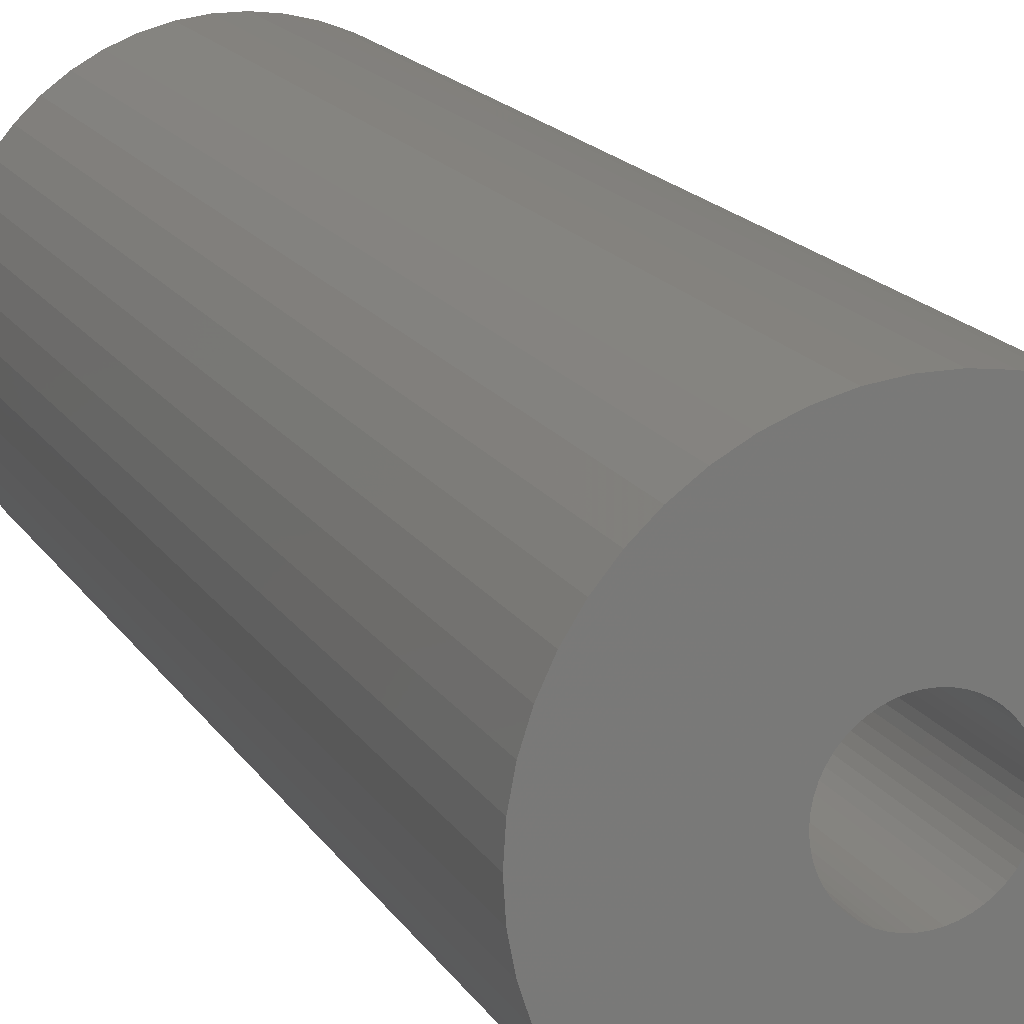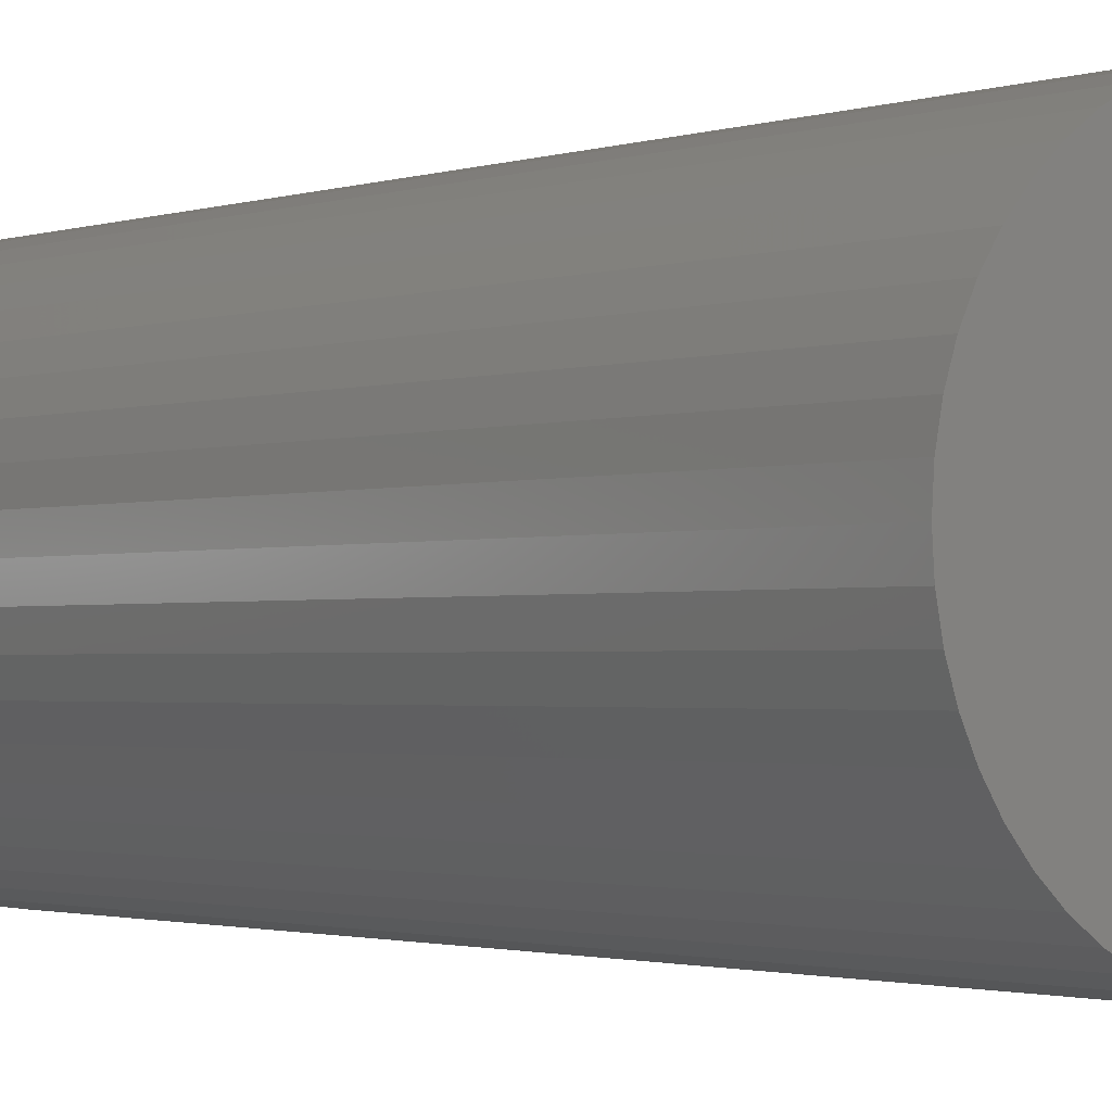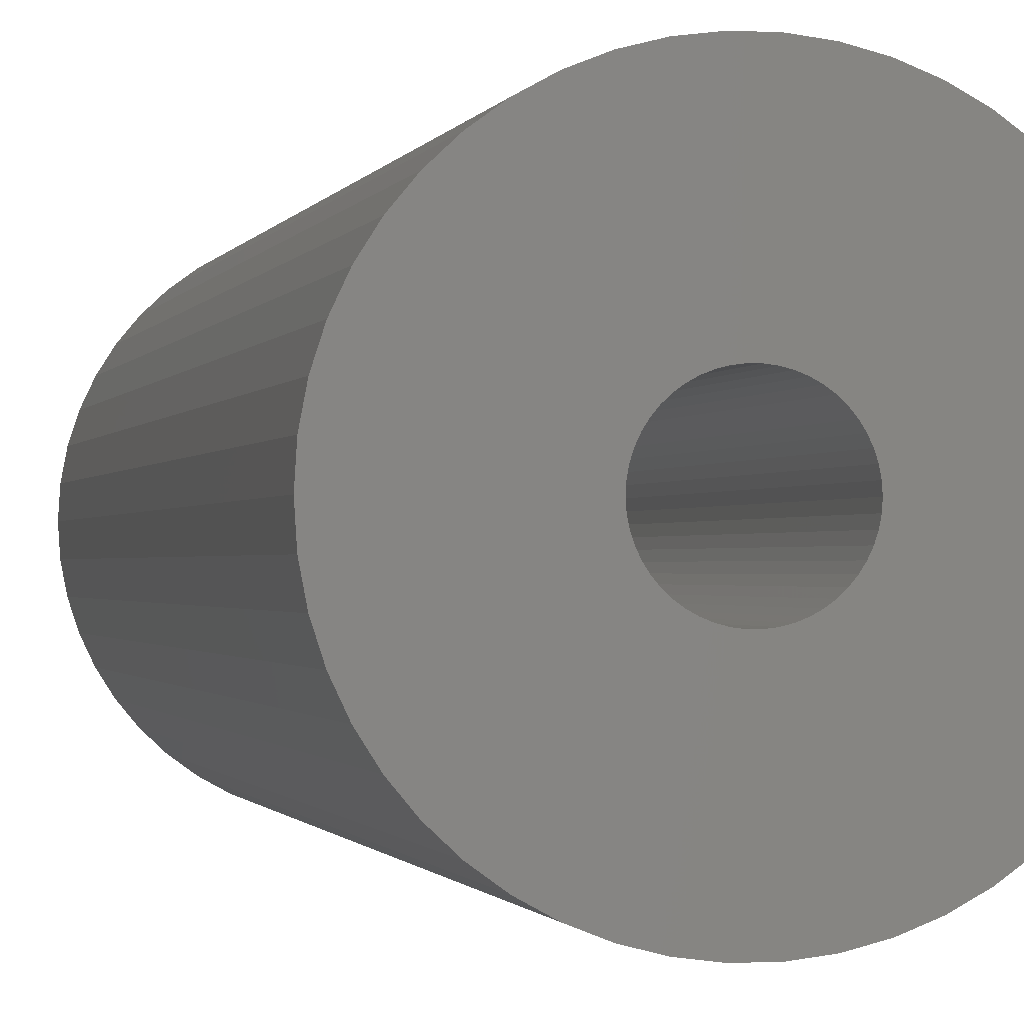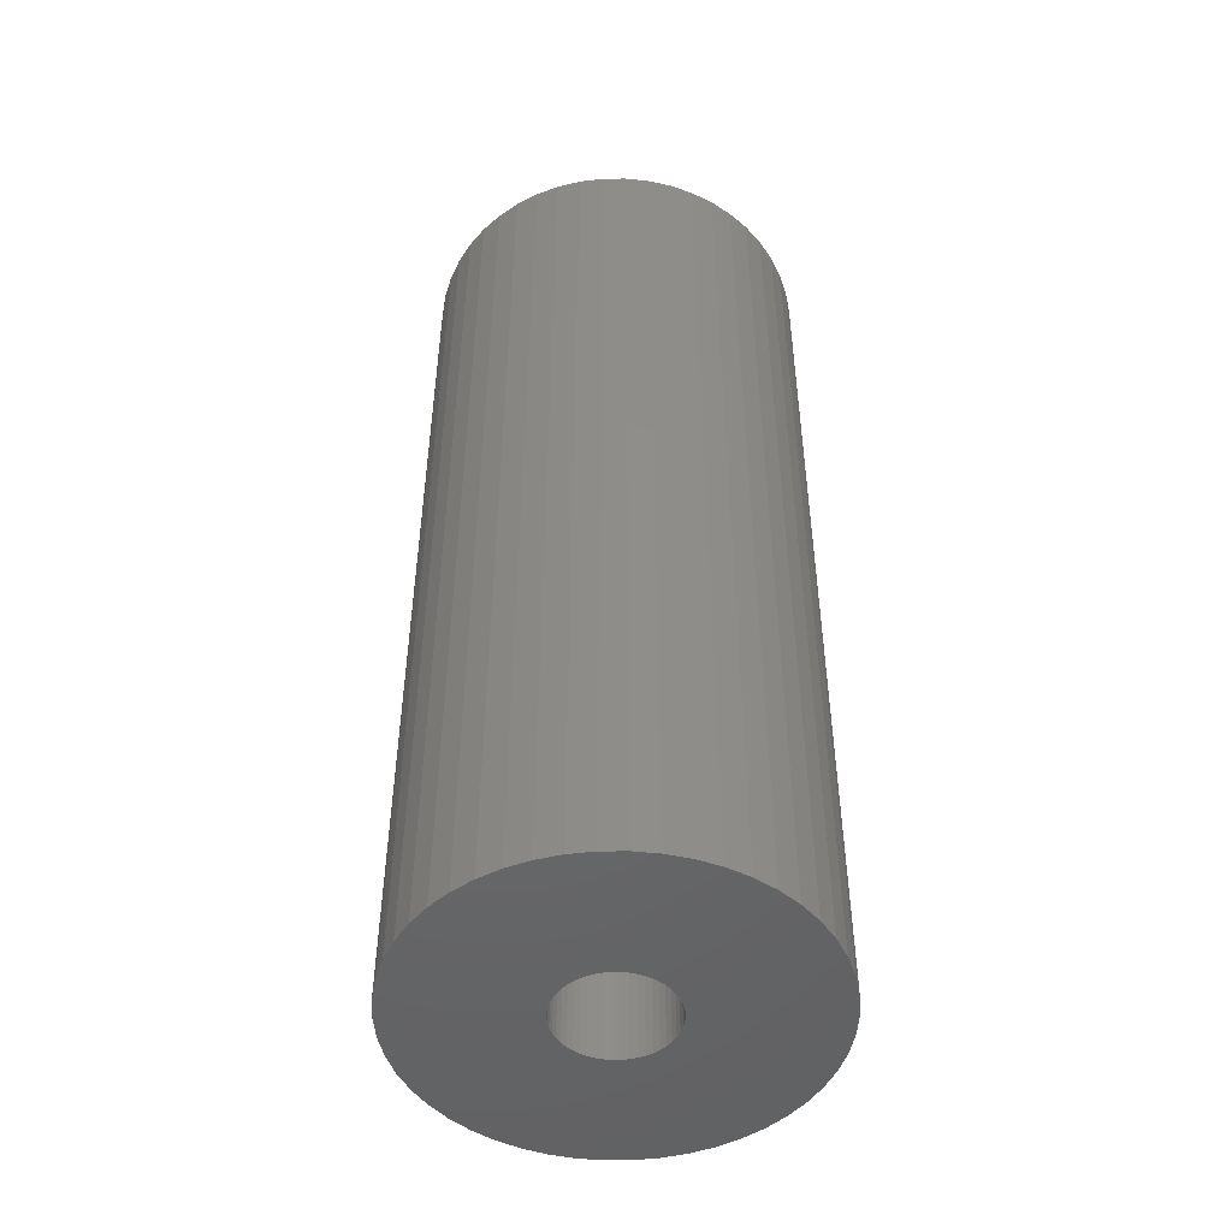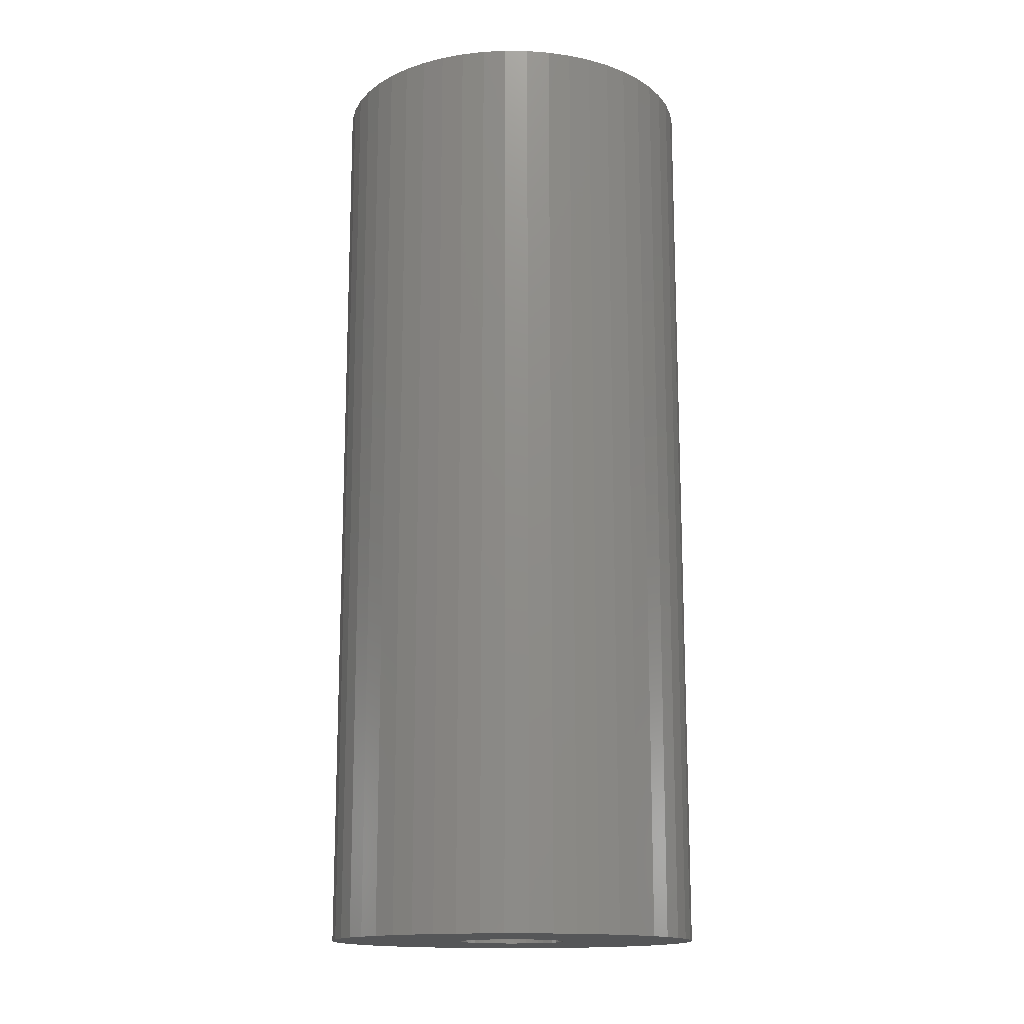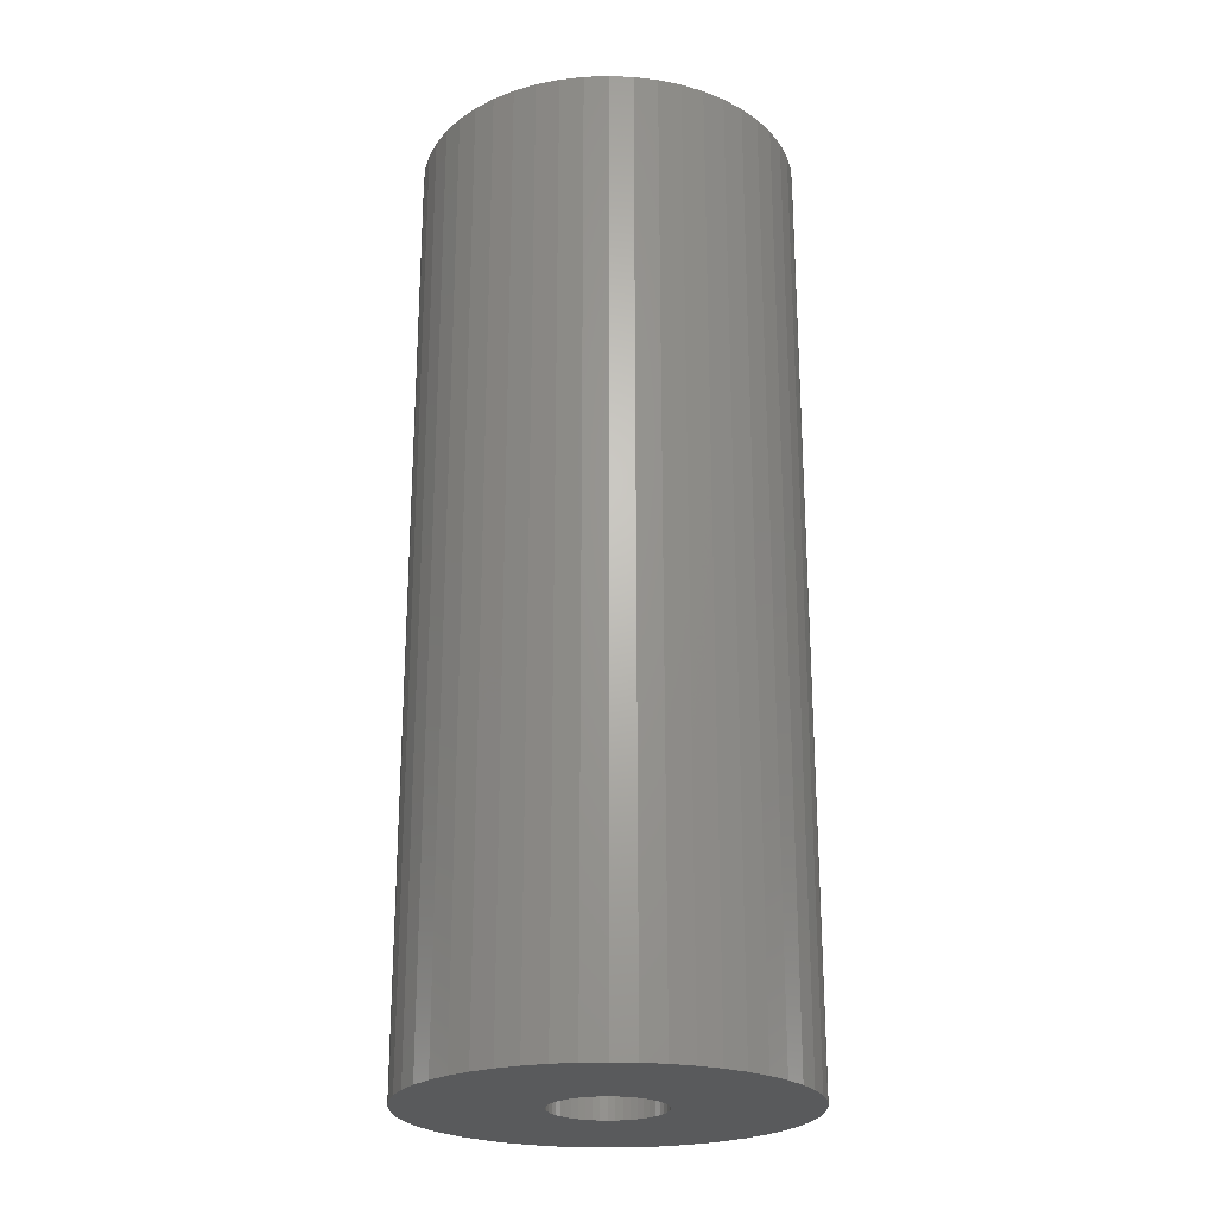
<metadata>
{"format":"stl","ext":"stl","renderer":"f3d","projection":"perspective","resolution":1024,"background":"white","views":[{"elev":16.5,"azim":-21.5,"up":"+Y"},{"elev":-1.5,"azim":-37.7,"up":"+Y"},{"elev":-0.8,"azim":167.9,"up":"+Y"},{"elev":-48.6,"azim":151.8,"up":"+Z"},{"elev":-15.3,"azim":-73.4,"up":"+Z"},{"elev":-23.6,"azim":-140.6,"up":"+Z"}]}
</metadata>
<code>
# stl→obj: 200 verts, 400 faces
v 17.5 0 43.5
v 17.36 2.193 -43.5
v 17.36 2.193 43.5
v 17.5 0 -43.5
v -17.5 0 -43.5
v -17.36 2.193 43.5
v -17.36 2.193 -43.5
v -17.5 0 43.5
v 1.099 17.47 -43.5
v -1.099 17.47 43.5
v 1.099 17.47 43.5
v -1.099 17.47 -43.5
v -1.099 -17.47 -43.5
v 1.099 -17.47 43.5
v -1.099 -17.47 43.5
v 1.099 -17.47 -43.5
v 12.76 11.98 -43.5
v 11.15 13.48 43.5
v 12.76 11.98 43.5
v 11.15 13.48 -43.5
v -11.15 13.48 -43.5
v -12.76 11.98 43.5
v -11.15 13.48 43.5
v -12.76 11.98 -43.5
v -5.408 16.64 -43.5
v -7.451 15.83 43.5
v -5.408 16.64 43.5
v -7.451 15.83 -43.5
v 16.27 6.442 43.5
v 15.34 8.431 -43.5
v 15.34 8.431 43.5
v 16.27 6.442 -43.5
v 16.95 4.352 -43.5
v 16.95 4.352 43.5
v 7.451 15.83 -43.5
v 5.408 16.64 43.5
v 7.451 15.83 43.5
v 5.408 16.64 -43.5
v 9.377 14.78 -43.5
v 9.377 14.78 43.5
v -16.27 6.442 -43.5
v -15.34 8.431 43.5
v -15.34 8.431 -43.5
v -16.27 6.442 43.5
v -16.95 4.352 -43.5
v -16.95 4.352 43.5
v -3.279 17.19 -43.5
v -3.279 17.19 43.5
v 3.279 -17.19 43.5
v 3.279 -17.19 -43.5
v 14.16 10.29 43.5
v 14.16 10.29 -43.5
v 3.279 17.19 43.5
v 3.279 17.19 -43.5
v -14.16 10.29 43.5
v -14.16 10.29 -43.5
v 5 0 43.5
v 4.961 0.6267 43.5
v 17.36 -2.193 43.5
v 4.843 1.243 43.5
v 4.961 -0.6267 43.5
v 4.649 1.841 43.5
v 16.95 -4.352 43.5
v 4.382 2.409 43.5
v 4.843 -1.243 43.5
v 4.045 2.939 43.5
v 16.27 -6.442 43.5
v 3.645 3.423 43.5
v 4.649 -1.841 43.5
v 3.187 3.853 43.5
v 15.34 -8.431 43.5
v 2.679 4.222 43.5
v 4.382 -2.409 43.5
v 2.129 4.524 43.5
v 14.16 -10.29 43.5
v 4.045 -2.939 43.5
v 1.545 4.755 43.5
v 0.9369 4.911 43.5
v 0.314 4.99 43.5
v -0.314 4.99 43.5
v -0.9369 4.911 43.5
v -1.545 4.755 43.5
v -2.129 4.524 43.5
v -2.679 4.222 43.5
v -9.377 14.78 43.5
v -3.187 3.853 43.5
v -3.645 3.423 43.5
v -4.045 2.939 43.5
v 12.76 -11.98 43.5
v 3.645 -3.423 43.5
v 11.15 -13.48 43.5
v 3.187 -3.853 43.5
v 9.377 -14.78 43.5
v 2.679 -4.222 43.5
v 7.451 -15.83 43.5
v 2.129 -4.524 43.5
v 5.408 -16.64 43.5
v 1.545 -4.755 43.5
v 0.9369 -4.911 43.5
v 0.314 -4.99 43.5
v -0.314 -4.99 43.5
v -0.9369 -4.911 43.5
v -3.279 -17.19 43.5
v -1.545 -4.755 43.5
v -5.408 -16.64 43.5
v -2.129 -4.524 43.5
v -7.451 -15.83 43.5
v -2.679 -4.222 43.5
v -9.377 -14.78 43.5
v -3.187 -3.853 43.5
v -11.15 -13.48 43.5
v -3.645 -3.423 43.5
v -12.76 -11.98 43.5
v -4.045 -2.939 43.5
v -14.16 -10.29 43.5
v -4.382 -2.409 43.5
v -15.34 -8.431 43.5
v -4.649 -1.841 43.5
v -16.27 -6.442 43.5
v -4.843 -1.243 43.5
v -16.95 -4.352 43.5
v -4.961 -0.6267 43.5
v -17.36 -2.193 43.5
v -5 0 43.5
v -4.382 2.409 43.5
v -4.649 1.841 43.5
v -4.843 1.243 43.5
v -4.961 0.6267 43.5
v -9.377 14.78 -43.5
v 17.36 -2.193 -43.5
v 16.95 -4.352 -43.5
v -12.76 -11.98 -43.5
v -11.15 -13.48 -43.5
v -15.34 -8.431 -43.5
v -16.27 -6.442 -43.5
v -14.16 -10.29 -43.5
v 5 0 -43.5
v 4.961 -0.6267 -43.5
v 4.843 -1.243 -43.5
v 16.27 -6.442 -43.5
v 4.961 0.6267 -43.5
v 4.649 -1.841 -43.5
v 15.34 -8.431 -43.5
v 4.382 -2.409 -43.5
v 14.16 -10.29 -43.5
v 4.843 1.243 -43.5
v 4.045 -2.939 -43.5
v 12.76 -11.98 -43.5
v 3.645 -3.423 -43.5
v 11.15 -13.48 -43.5
v 4.649 1.841 -43.5
v 3.187 -3.853 -43.5
v 9.377 -14.78 -43.5
v 2.679 -4.222 -43.5
v 7.451 -15.83 -43.5
v 4.382 2.409 -43.5
v 2.129 -4.524 -43.5
v 5.408 -16.64 -43.5
v 4.045 2.939 -43.5
v 1.545 -4.755 -43.5
v 0.9369 -4.911 -43.5
v 0.314 -4.99 -43.5
v -0.314 -4.99 -43.5
v -0.9369 -4.911 -43.5
v -3.279 -17.19 -43.5
v -1.545 -4.755 -43.5
v -5.408 -16.64 -43.5
v -2.129 -4.524 -43.5
v -7.451 -15.83 -43.5
v -2.679 -4.222 -43.5
v -9.377 -14.78 -43.5
v -3.187 -3.853 -43.5
v -3.645 -3.423 -43.5
v -4.045 -2.939 -43.5
v 3.645 3.423 -43.5
v 3.187 3.853 -43.5
v 2.679 4.222 -43.5
v 2.129 4.524 -43.5
v 1.545 4.755 -43.5
v 0.9369 4.911 -43.5
v 0.314 4.99 -43.5
v -0.314 4.99 -43.5
v -0.9369 4.911 -43.5
v -1.545 4.755 -43.5
v -2.129 4.524 -43.5
v -2.679 4.222 -43.5
v -3.187 3.853 -43.5
v -3.645 3.423 -43.5
v -4.045 2.939 -43.5
v -4.382 2.409 -43.5
v -4.649 1.841 -43.5
v -4.843 1.243 -43.5
v -4.961 0.6267 -43.5
v -5 0 -43.5
v -4.382 -2.409 -43.5
v -4.649 -1.841 -43.5
v -4.843 -1.243 -43.5
v -16.95 -4.352 -43.5
v -4.961 -0.6267 -43.5
v -17.36 -2.193 -43.5
f 1 2 3
f 2 1 4
f 5 6 7
f 6 5 8
f 9 10 11
f 10 9 12
f 13 14 15
f 14 13 16
f 17 18 19
f 18 17 20
f 21 22 23
f 22 21 24
f 25 26 27
f 26 25 28
f 29 30 31
f 30 29 32
f 3 33 34
f 33 3 2
f 35 36 37
f 36 35 38
f 39 37 40
f 37 39 35
f 41 42 43
f 42 41 44
f 45 44 41
f 44 45 46
f 47 27 48
f 27 47 25
f 16 49 14
f 49 16 50
f 34 32 29
f 32 34 33
f 51 17 19
f 17 51 52
f 31 52 51
f 52 31 30
f 38 53 36
f 53 38 54
f 54 11 53
f 11 54 9
f 20 40 18
f 40 20 39
f 43 55 56
f 55 43 42
f 56 22 24
f 22 56 55
f 7 46 45
f 46 7 6
f 57 1 3
f 58 3 34
f 1 57 59
f 60 34 29
f 61 59 57
f 62 29 31
f 59 61 63
f 64 31 51
f 65 63 61
f 66 51 19
f 63 65 67
f 68 19 18
f 69 67 65
f 70 18 40
f 67 69 71
f 72 40 37
f 73 71 69
f 74 37 36
f 71 73 75
f 76 75 73
f 3 58 57
f 34 60 58
f 29 62 60
f 31 64 62
f 51 66 64
f 19 68 66
f 77 36 53
f 18 70 68
f 40 72 70
f 37 74 72
f 36 77 74
f 78 53 11
f 53 78 77
f 11 79 78
f 11 80 79
f 10 80 11
f 80 10 81
f 48 81 10
f 81 48 82
f 27 82 48
f 82 27 83
f 26 83 27
f 83 26 84
f 85 84 26
f 84 85 86
f 23 86 85
f 86 23 87
f 22 87 23
f 55 88 22
f 87 22 88
f 75 76 89
f 90 89 76
f 89 90 91
f 92 91 90
f 91 92 93
f 94 93 92
f 93 94 95
f 96 95 94
f 95 96 97
f 98 97 96
f 97 98 49
f 99 49 98
f 49 99 14
f 100 14 99
f 101 14 100
f 15 101 102
f 101 15 14
f 103 102 104
f 105 104 106
f 107 106 108
f 109 108 110
f 102 103 15
f 111 110 112
f 113 112 114
f 115 114 116
f 117 116 118
f 119 118 120
f 121 120 122
f 104 105 103
f 123 122 124
f 88 55 125
f 42 125 55
f 106 107 105
f 125 42 126
f 108 109 107
f 44 126 42
f 110 111 109
f 126 44 127
f 112 113 111
f 46 127 44
f 114 115 113
f 127 46 128
f 116 117 115
f 6 128 46
f 118 119 117
f 128 6 124
f 120 121 119
f 8 124 6
f 122 123 121
f 124 8 123
f 28 85 26
f 85 28 129
f 129 23 85
f 23 129 21
f 12 48 10
f 48 12 47
f 59 4 1
f 4 59 130
f 63 130 59
f 130 63 131
f 132 111 113
f 111 132 133
f 134 119 135
f 119 134 117
f 136 117 134
f 117 136 115
f 137 4 130
f 138 130 131
f 4 137 2
f 139 131 140
f 141 2 137
f 142 140 143
f 2 141 33
f 144 143 145
f 146 33 141
f 147 145 148
f 33 146 32
f 149 148 150
f 151 32 146
f 152 150 153
f 32 151 30
f 154 153 155
f 156 30 151
f 157 155 158
f 30 156 52
f 159 52 156
f 130 138 137
f 131 139 138
f 140 142 139
f 143 144 142
f 145 147 144
f 148 149 147
f 160 158 50
f 150 152 149
f 153 154 152
f 155 157 154
f 158 160 157
f 161 50 16
f 50 161 160
f 16 162 161
f 16 163 162
f 13 163 16
f 163 13 164
f 165 164 13
f 164 165 166
f 167 166 165
f 166 167 168
f 169 168 167
f 168 169 170
f 171 170 169
f 170 171 172
f 133 172 171
f 172 133 173
f 132 173 133
f 136 174 132
f 173 132 174
f 52 159 17
f 175 17 159
f 17 175 20
f 176 20 175
f 20 176 39
f 177 39 176
f 39 177 35
f 178 35 177
f 35 178 38
f 179 38 178
f 38 179 54
f 180 54 179
f 54 180 9
f 181 9 180
f 182 9 181
f 12 182 183
f 182 12 9
f 47 183 184
f 25 184 185
f 28 185 186
f 129 186 187
f 183 47 12
f 21 187 188
f 24 188 189
f 56 189 190
f 43 190 191
f 41 191 192
f 45 192 193
f 184 25 47
f 7 193 194
f 174 136 195
f 134 195 136
f 185 28 25
f 195 134 196
f 186 129 28
f 135 196 134
f 187 21 129
f 196 135 197
f 188 24 21
f 198 197 135
f 189 56 24
f 197 198 199
f 190 43 56
f 200 199 198
f 191 41 43
f 199 200 194
f 192 45 41
f 5 194 200
f 193 7 45
f 194 5 7
f 155 93 95
f 93 155 153
f 71 140 67
f 140 71 143
f 132 115 136
f 115 132 113
f 135 121 198
f 121 135 119
f 150 89 91
f 89 150 148
f 158 95 97
f 95 158 155
f 50 97 49
f 97 50 158
f 75 143 71
f 143 75 145
f 89 145 75
f 145 89 148
f 67 131 63
f 131 67 140
f 169 105 107
f 105 169 167
f 167 103 105
f 103 167 165
f 198 123 200
f 123 198 121
f 200 8 5
f 8 200 123
f 153 91 93
f 91 153 150
f 165 15 103
f 15 165 13
f 171 107 109
f 107 171 169
f 133 109 111
f 109 133 171
f 137 58 141
f 58 137 57
f 124 193 128
f 193 124 194
f 182 79 80
f 79 182 181
f 162 101 100
f 101 162 163
f 176 68 70
f 68 176 175
f 188 86 87
f 86 188 187
f 185 82 83
f 82 185 184
f 151 64 156
f 64 151 62
f 141 60 146
f 60 141 58
f 179 74 77
f 74 179 178
f 180 77 78
f 77 180 179
f 178 72 74
f 72 178 177
f 126 190 125
f 190 126 191
f 88 188 87
f 188 88 189
f 127 191 126
f 191 127 192
f 184 81 82
f 81 184 183
f 161 100 99
f 100 161 162
f 146 62 151
f 62 146 60
f 159 68 175
f 68 159 66
f 156 66 159
f 66 156 64
f 181 78 79
f 78 181 180
f 177 70 72
f 70 177 176
f 125 189 88
f 189 125 190
f 128 192 127
f 192 128 193
f 186 83 84
f 83 186 185
f 187 84 86
f 84 187 186
f 183 80 81
f 80 183 182
f 139 61 138
f 61 139 65
f 172 112 110
f 112 172 173
f 116 196 118
f 196 116 195
f 112 174 114
f 174 112 173
f 154 96 94
f 96 154 157
f 144 69 142
f 69 144 73
f 138 57 137
f 57 138 61
f 118 197 120
f 197 118 196
f 149 92 90
f 92 149 152
f 157 98 96
f 98 157 160
f 160 99 98
f 99 160 161
f 147 73 144
f 73 147 76
f 149 76 147
f 76 149 90
f 142 65 139
f 65 142 69
f 163 102 101
f 102 163 164
f 164 104 102
f 104 164 166
f 114 195 116
f 195 114 174
f 120 199 122
f 199 120 197
f 122 194 124
f 194 122 199
f 152 94 92
f 94 152 154
f 170 110 108
f 110 170 172
f 166 106 104
f 106 166 168
f 168 108 106
f 108 168 170

</code>
